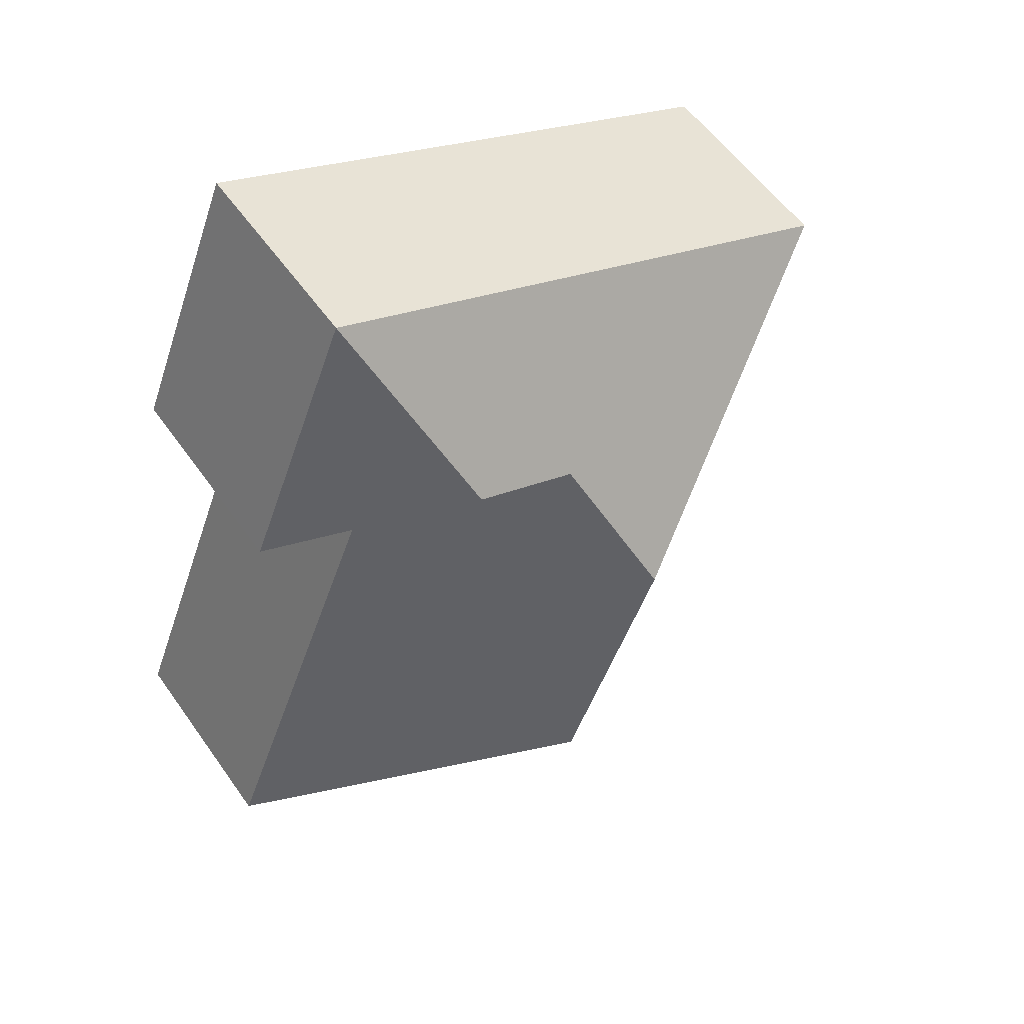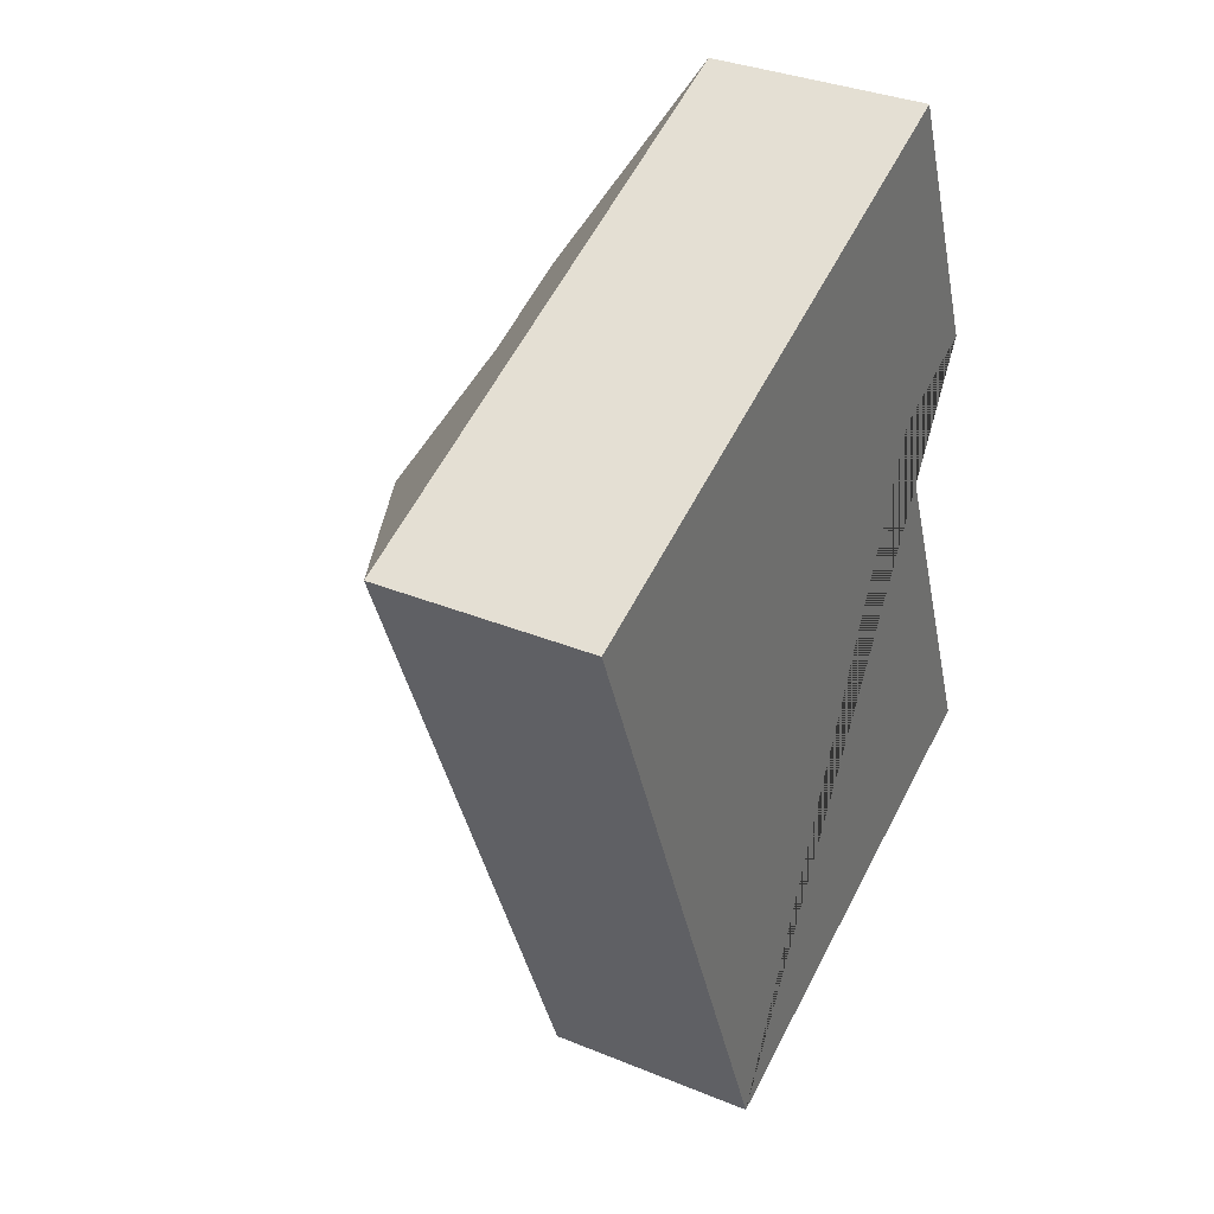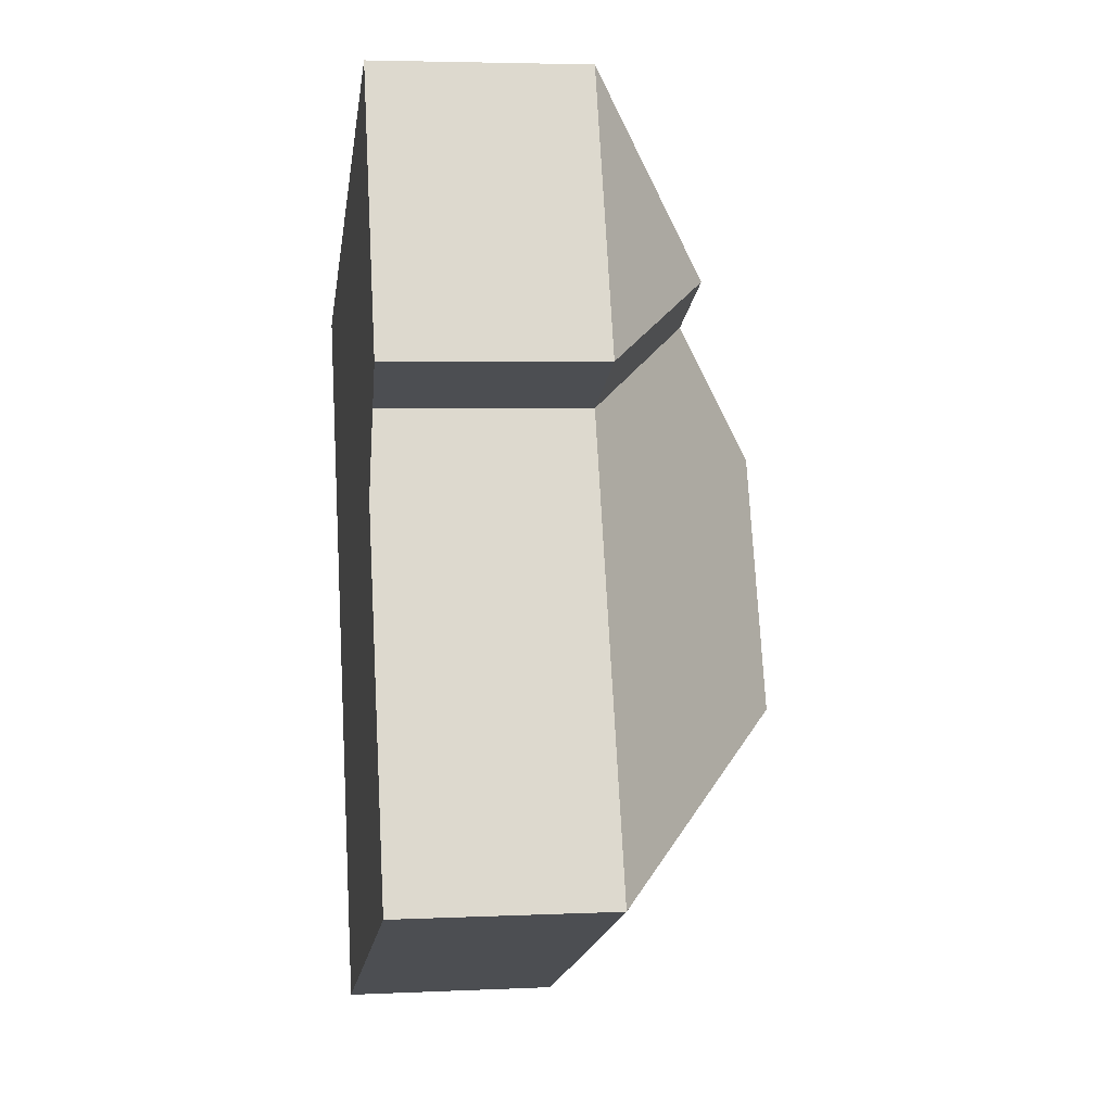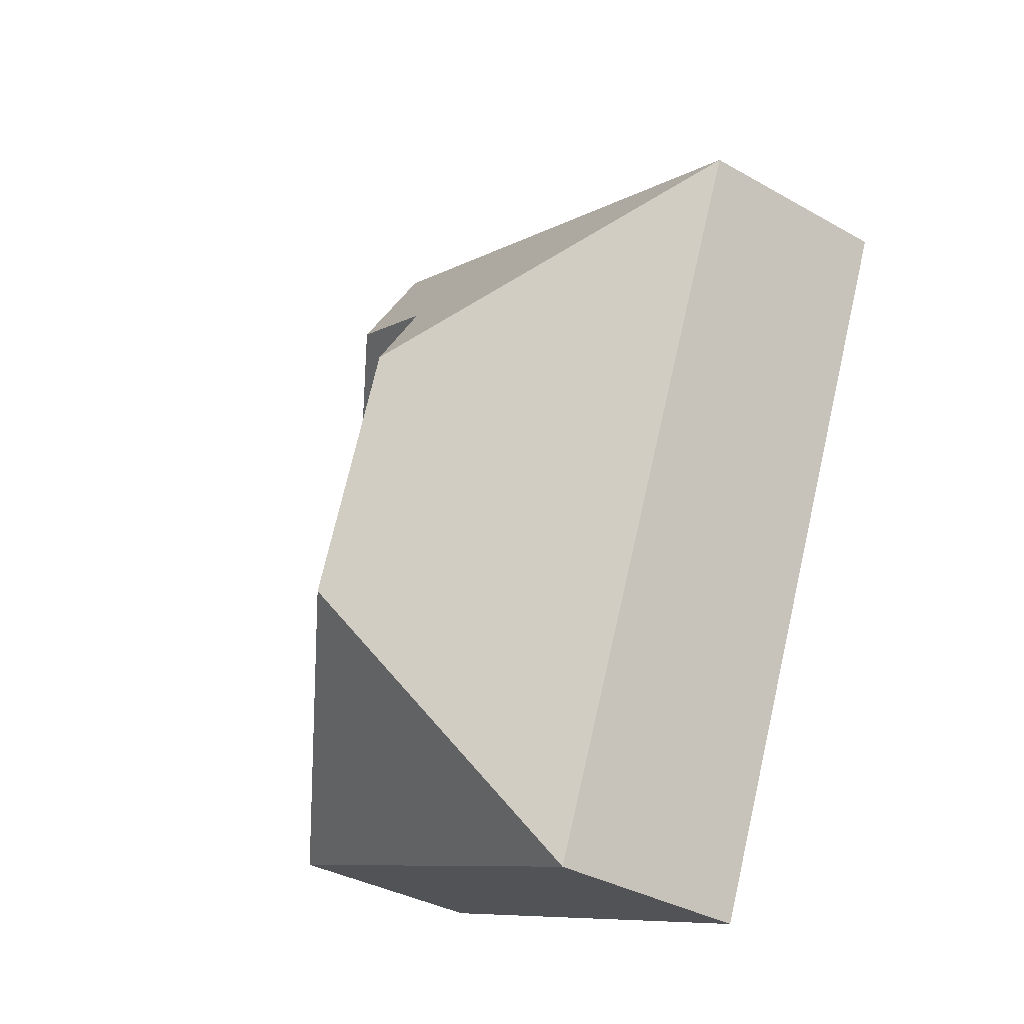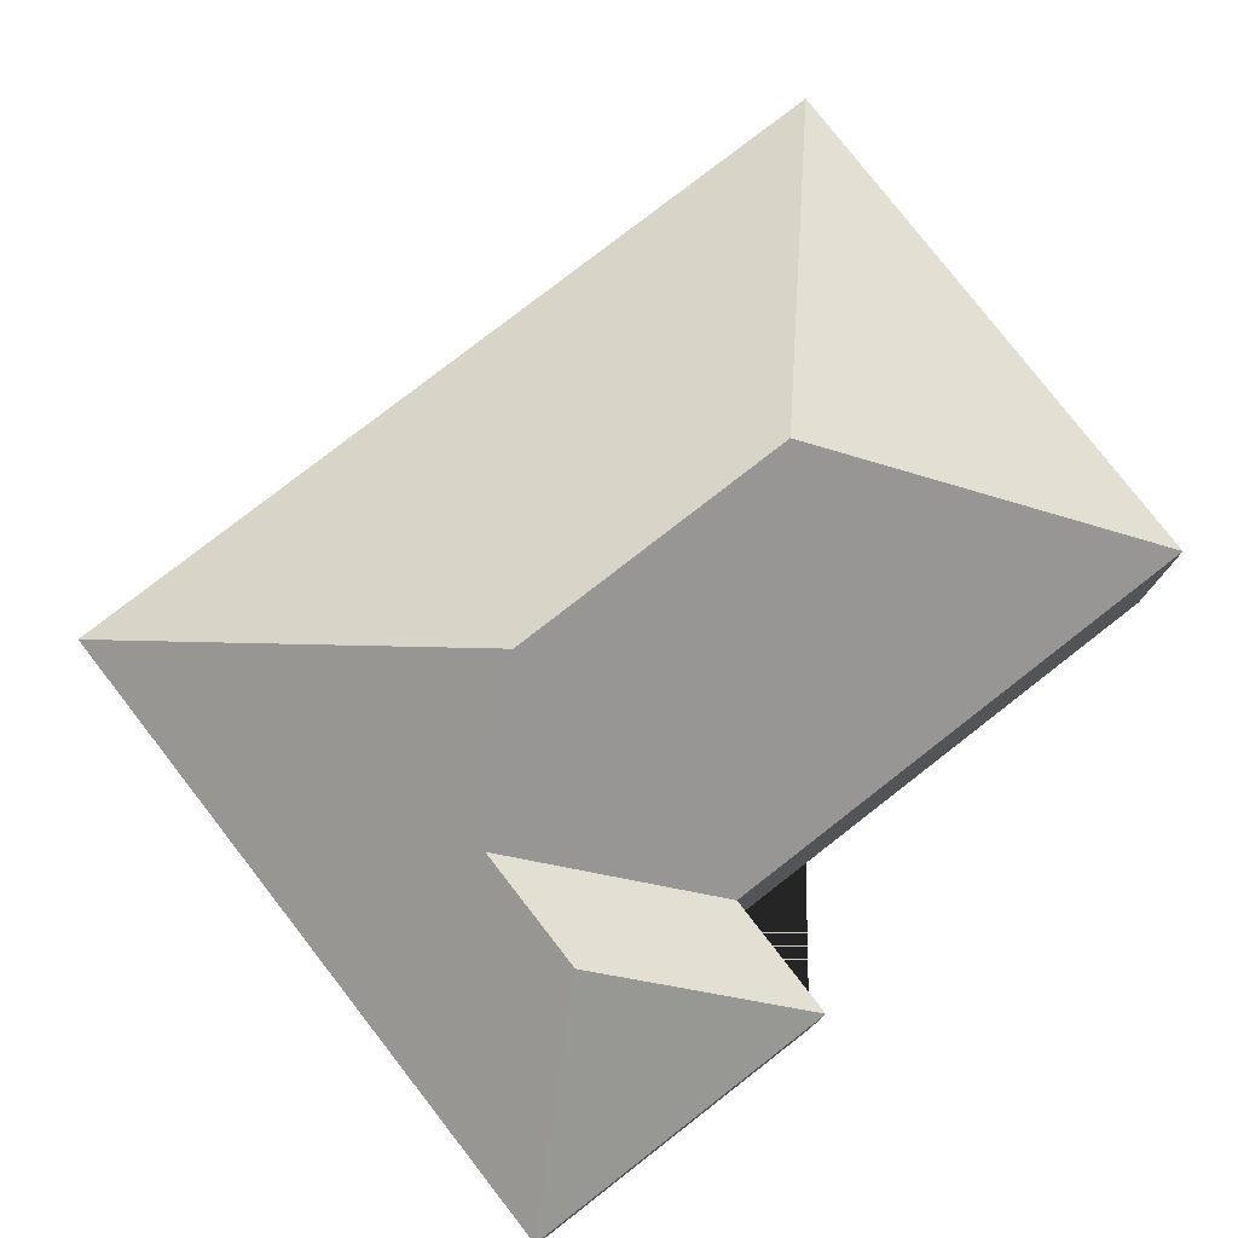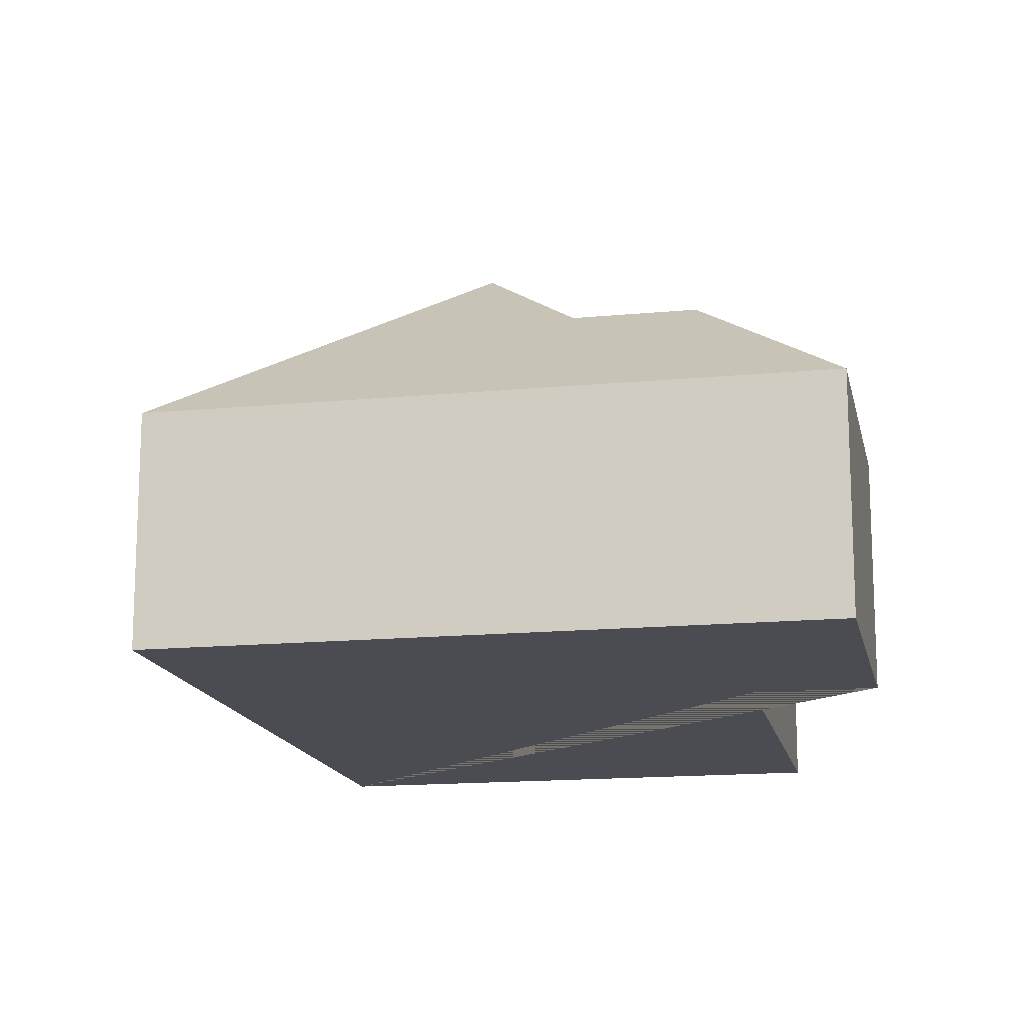
<metadata>
{"format":"obj","ext":"obj","renderer":"f3d","projection":"perspective","resolution":1024,"background":"white","views":[{"elev":55.9,"azim":145.4,"up":"+Z"},{"elev":33.7,"azim":-60.7,"up":"+Z"},{"elev":4.4,"azim":81.6,"up":"+Z"},{"elev":-35.4,"azim":-126.9,"up":"+Z"},{"elev":78.9,"azim":30.3,"up":"+Y"},{"elev":-15.3,"azim":-10.3,"up":"+Y"}]}
</metadata>
<code>
o CG10_500_041072_0046
v 112.9 75 -350.1
v 276.6 75 -284.5
v 166.6 145 -238.5
v 252.8 75 -115.4
v 215.1 75 -130.6
v 131.6 145 -151.1
v 150 116.3 -103.1
v 187.2 116.2 -88.16
v 12.56 75 -99.87
v 214.1 75 -19.04
v 112.9 0 -350.1
v 276.6 0 -284.5
v 215.1 0 -130.6
v 252.8 0 -115.4
v 214.1 0 -19.04
v 12.56 0 -99.87
f 4 8 10
f 1 2 3
f 9 1 3 6
f 9 10 8 7 6
f 7 5 2 3 6
f 7 8 4 5
f 11 12 13 14 15 16
f 1 11 12 2
f 2 12 13 5
f 5 13 14 4
f 4 14 15 10
f 10 15 16 9
f 9 16 11 1

</code>
